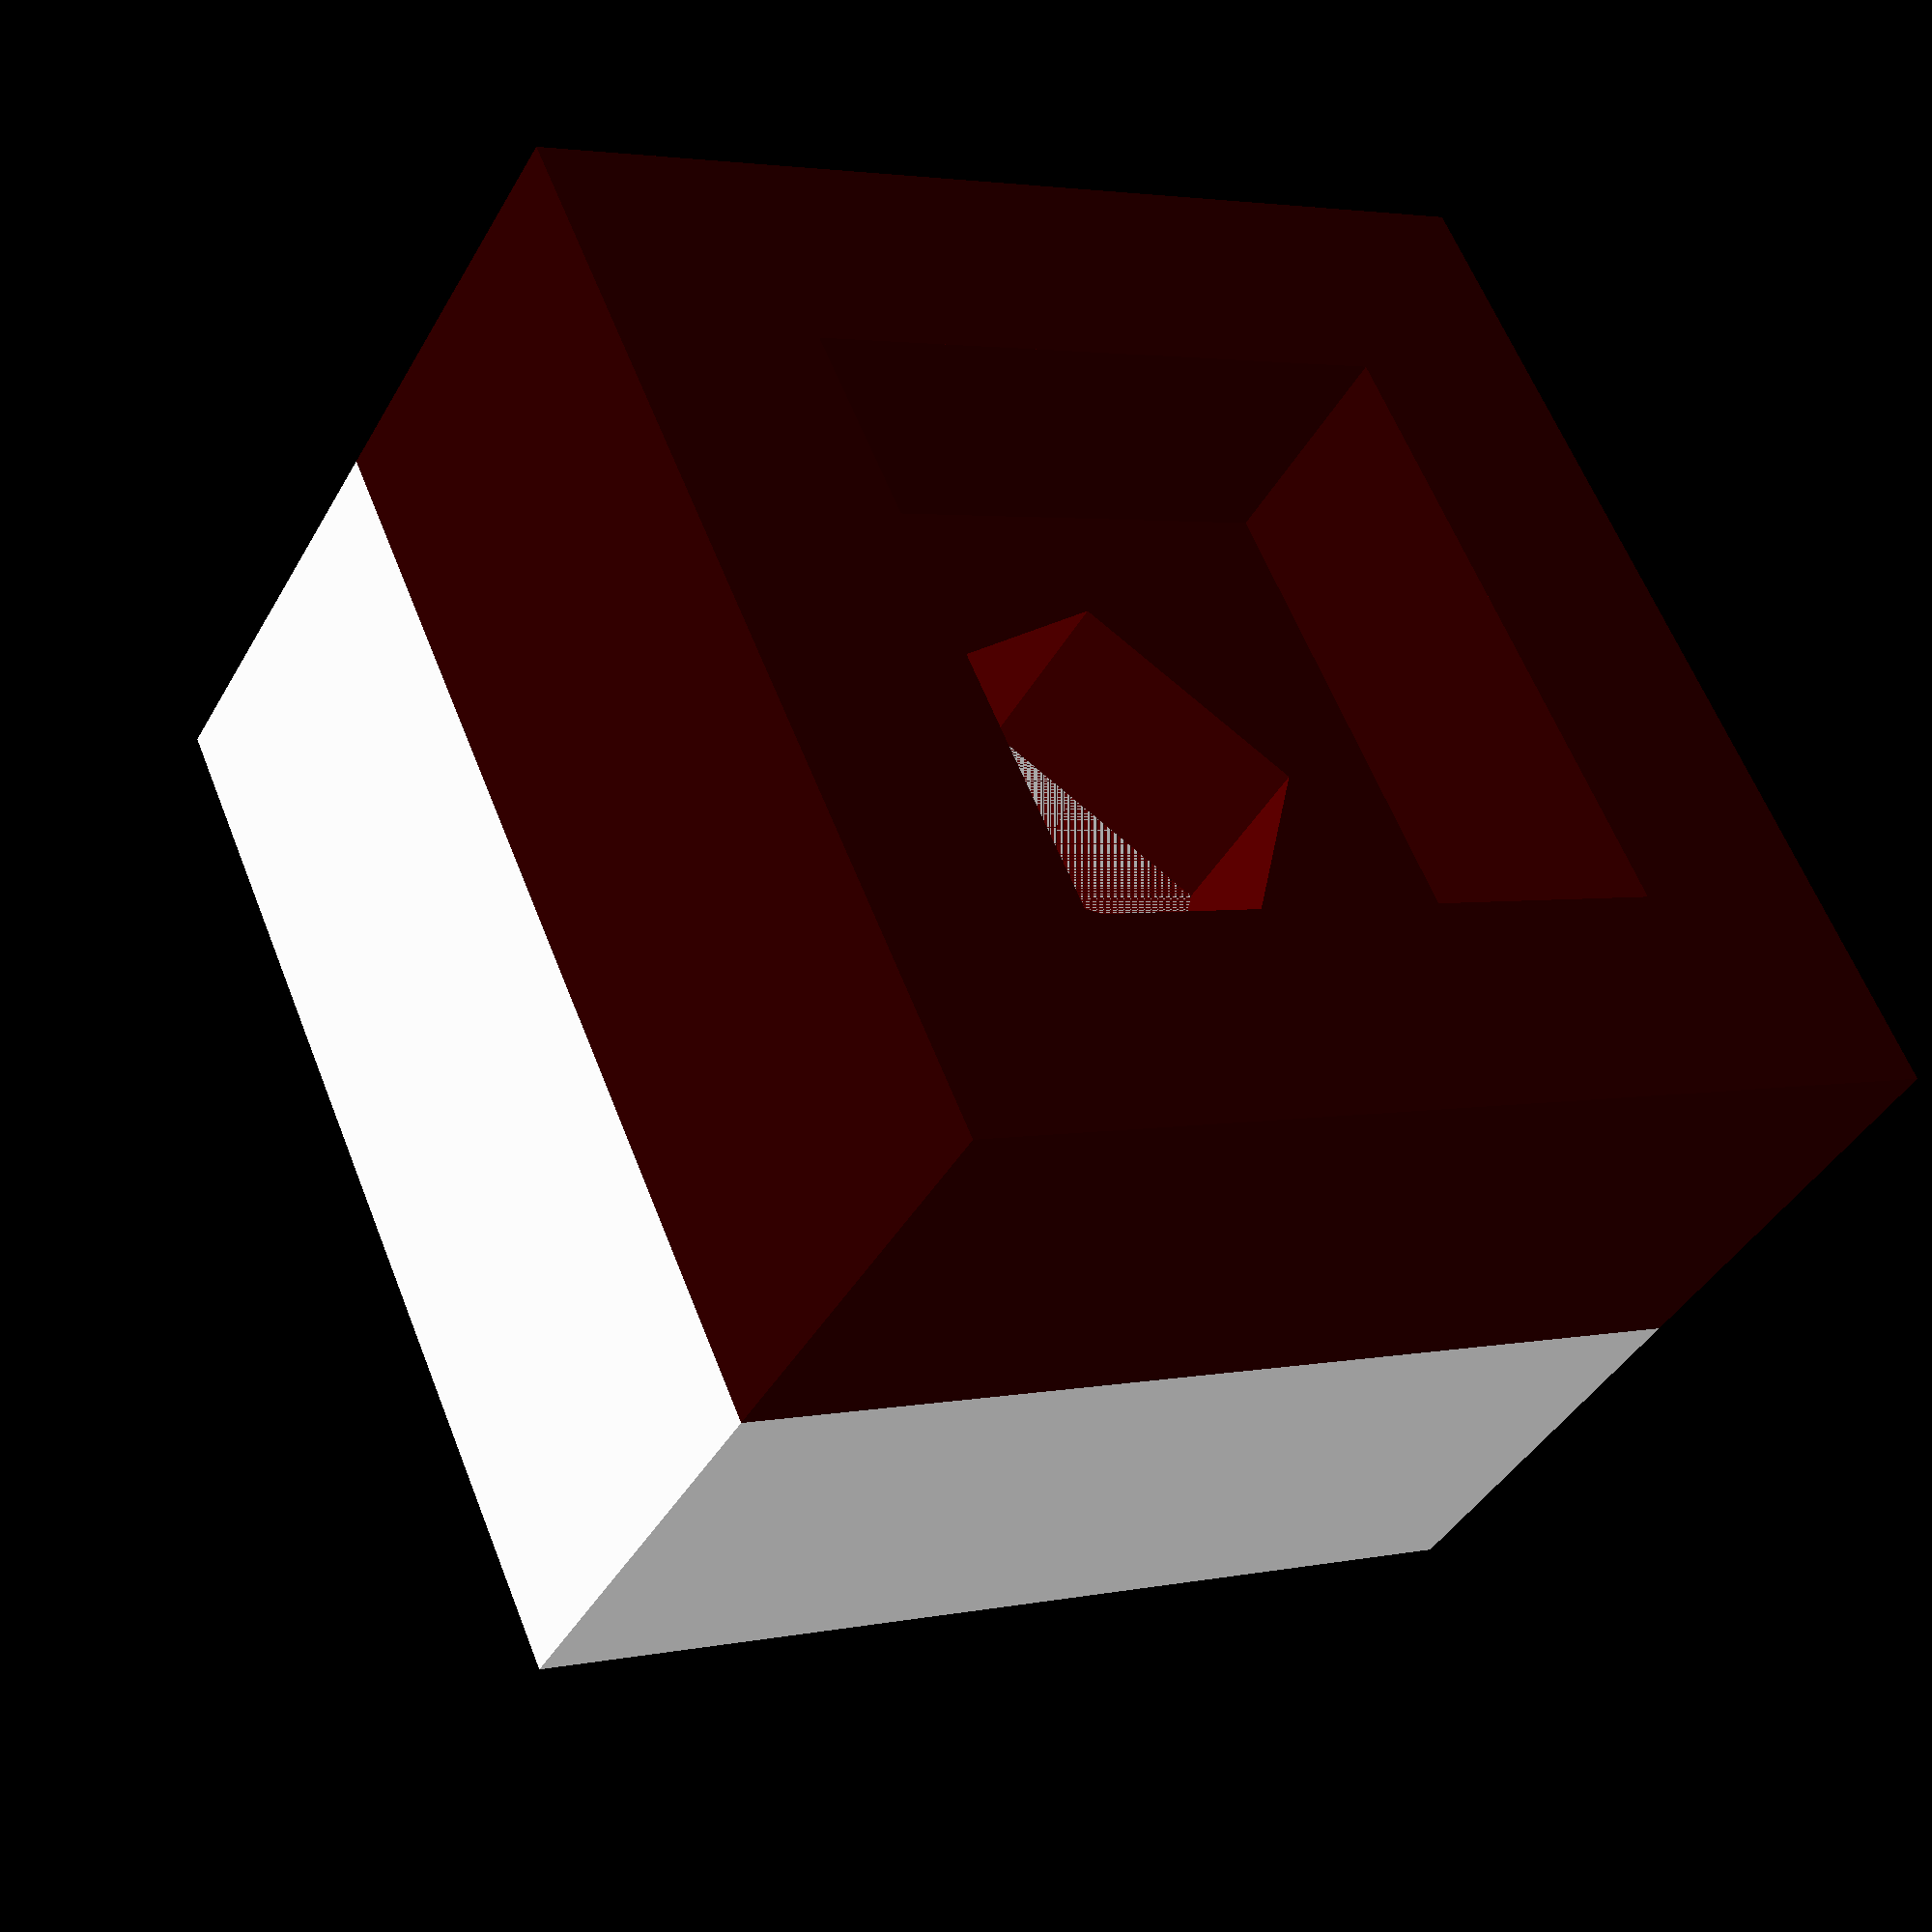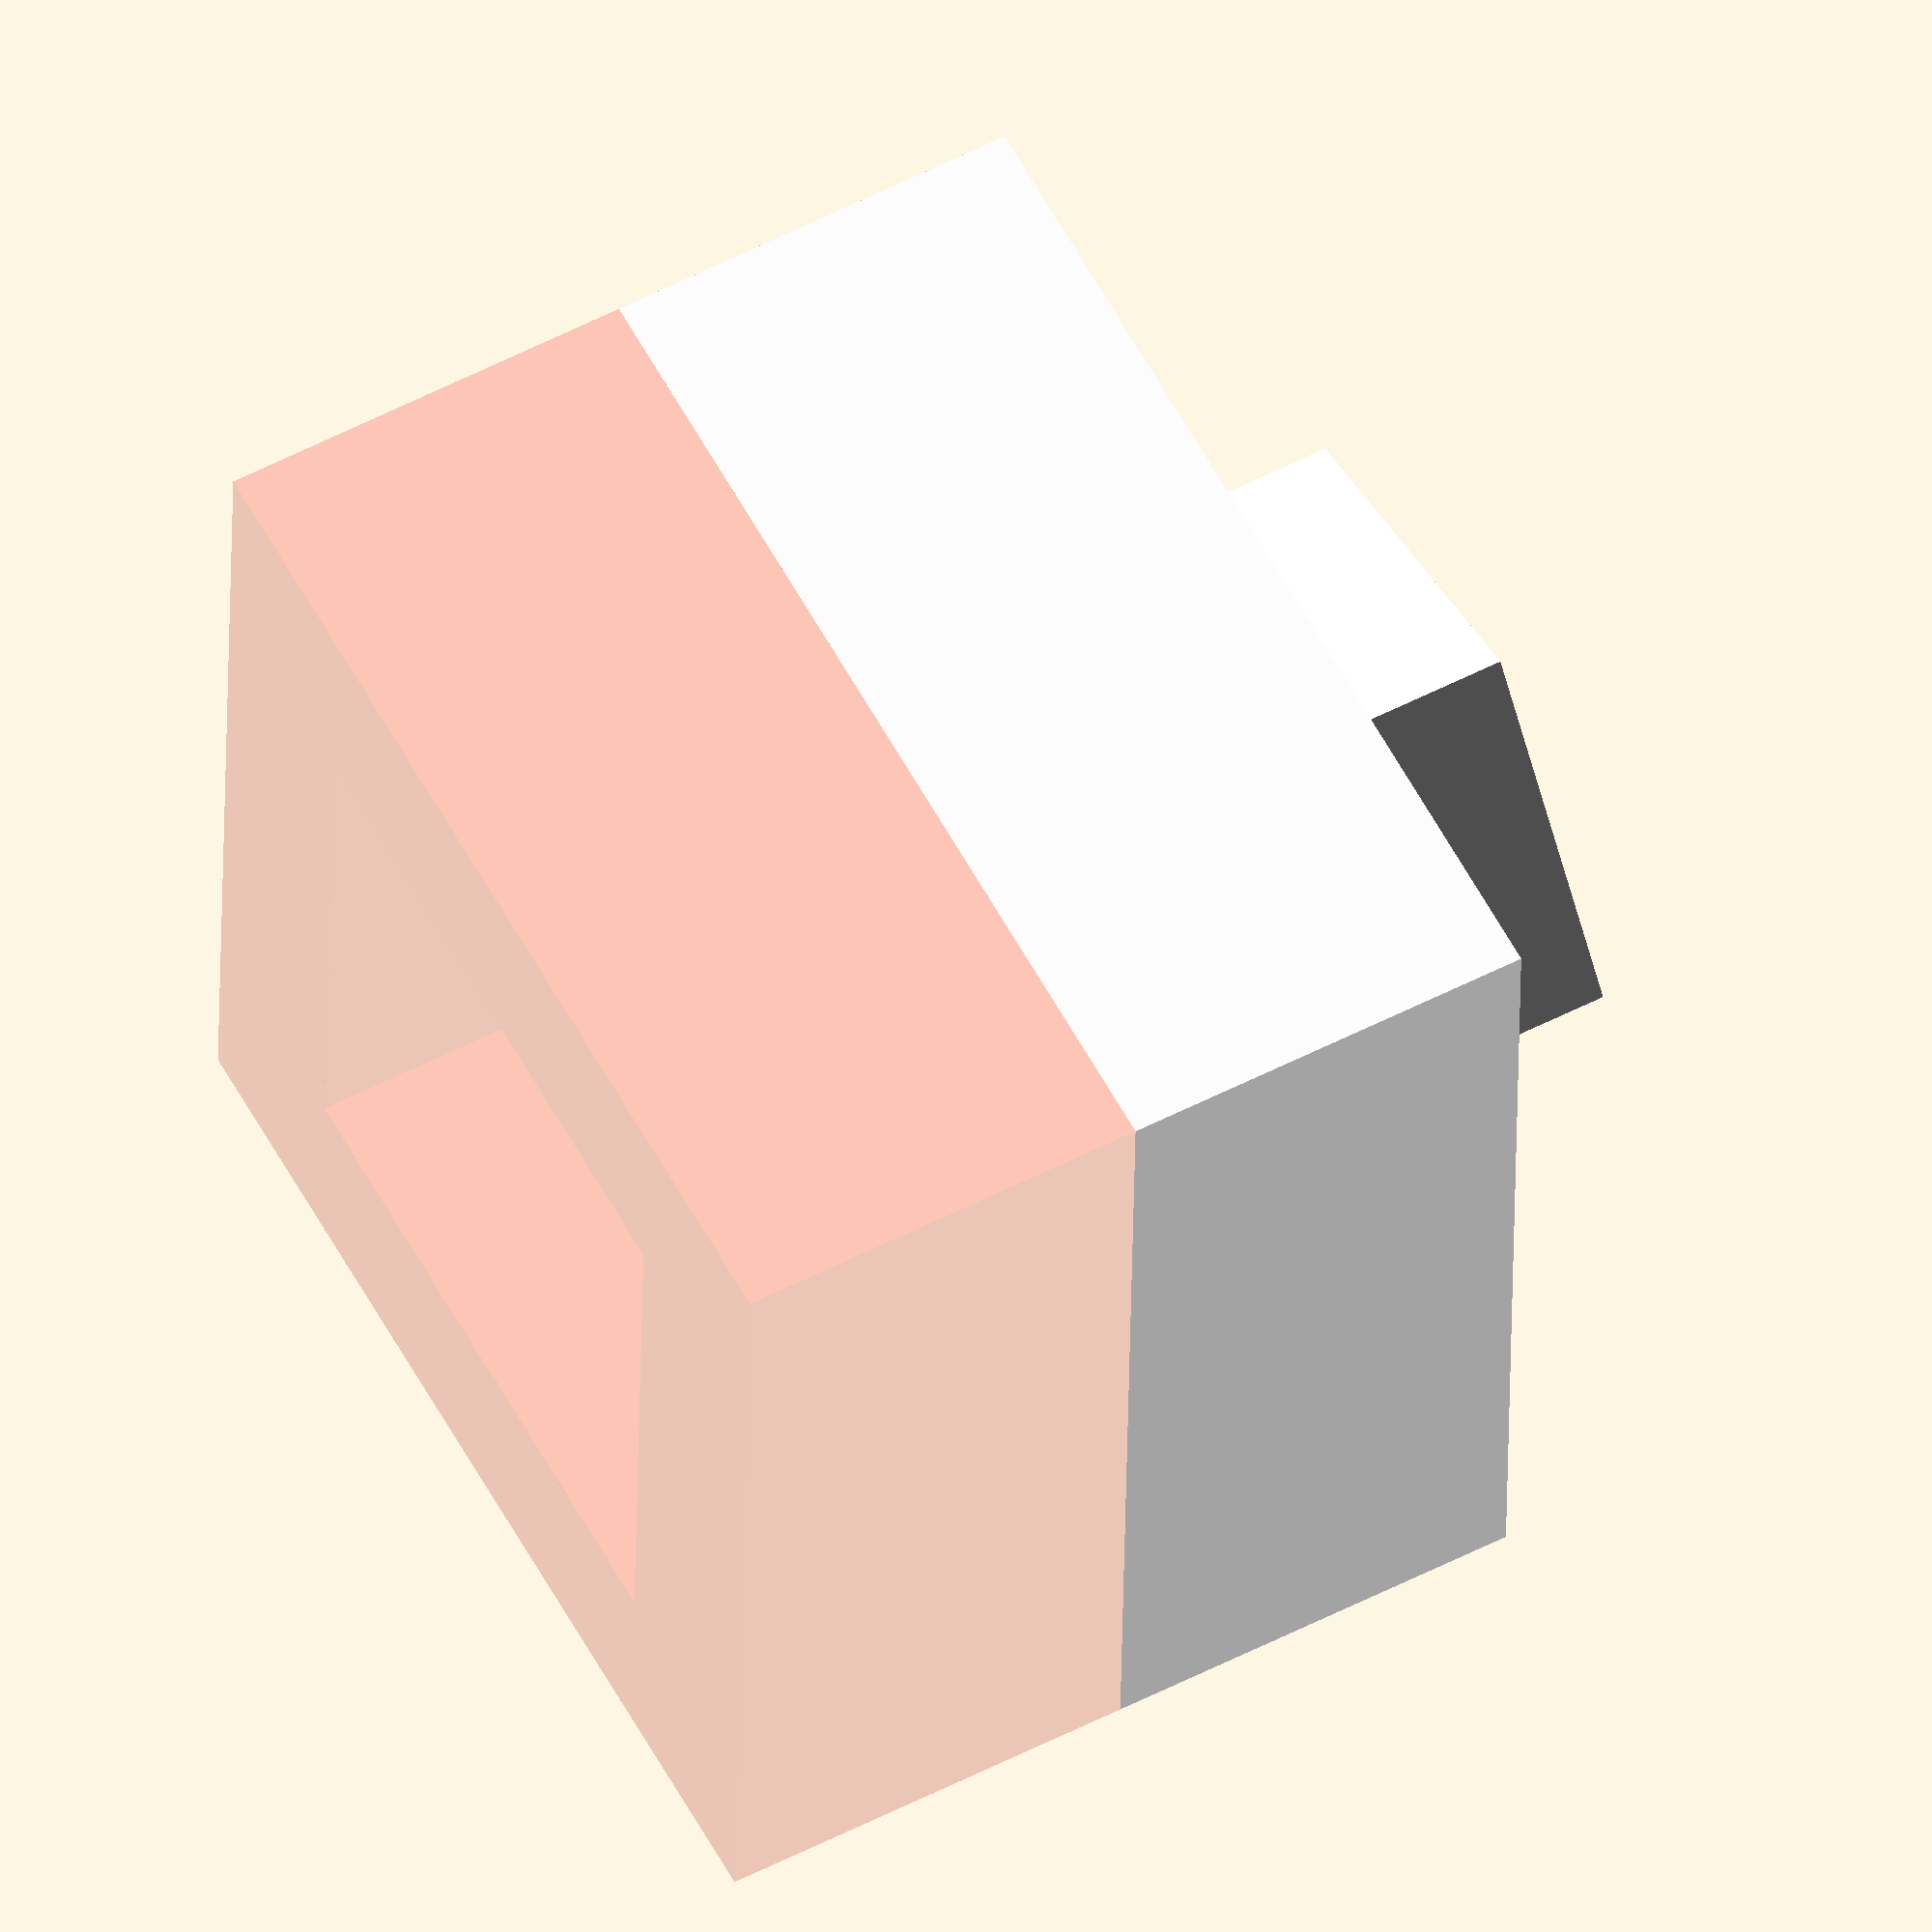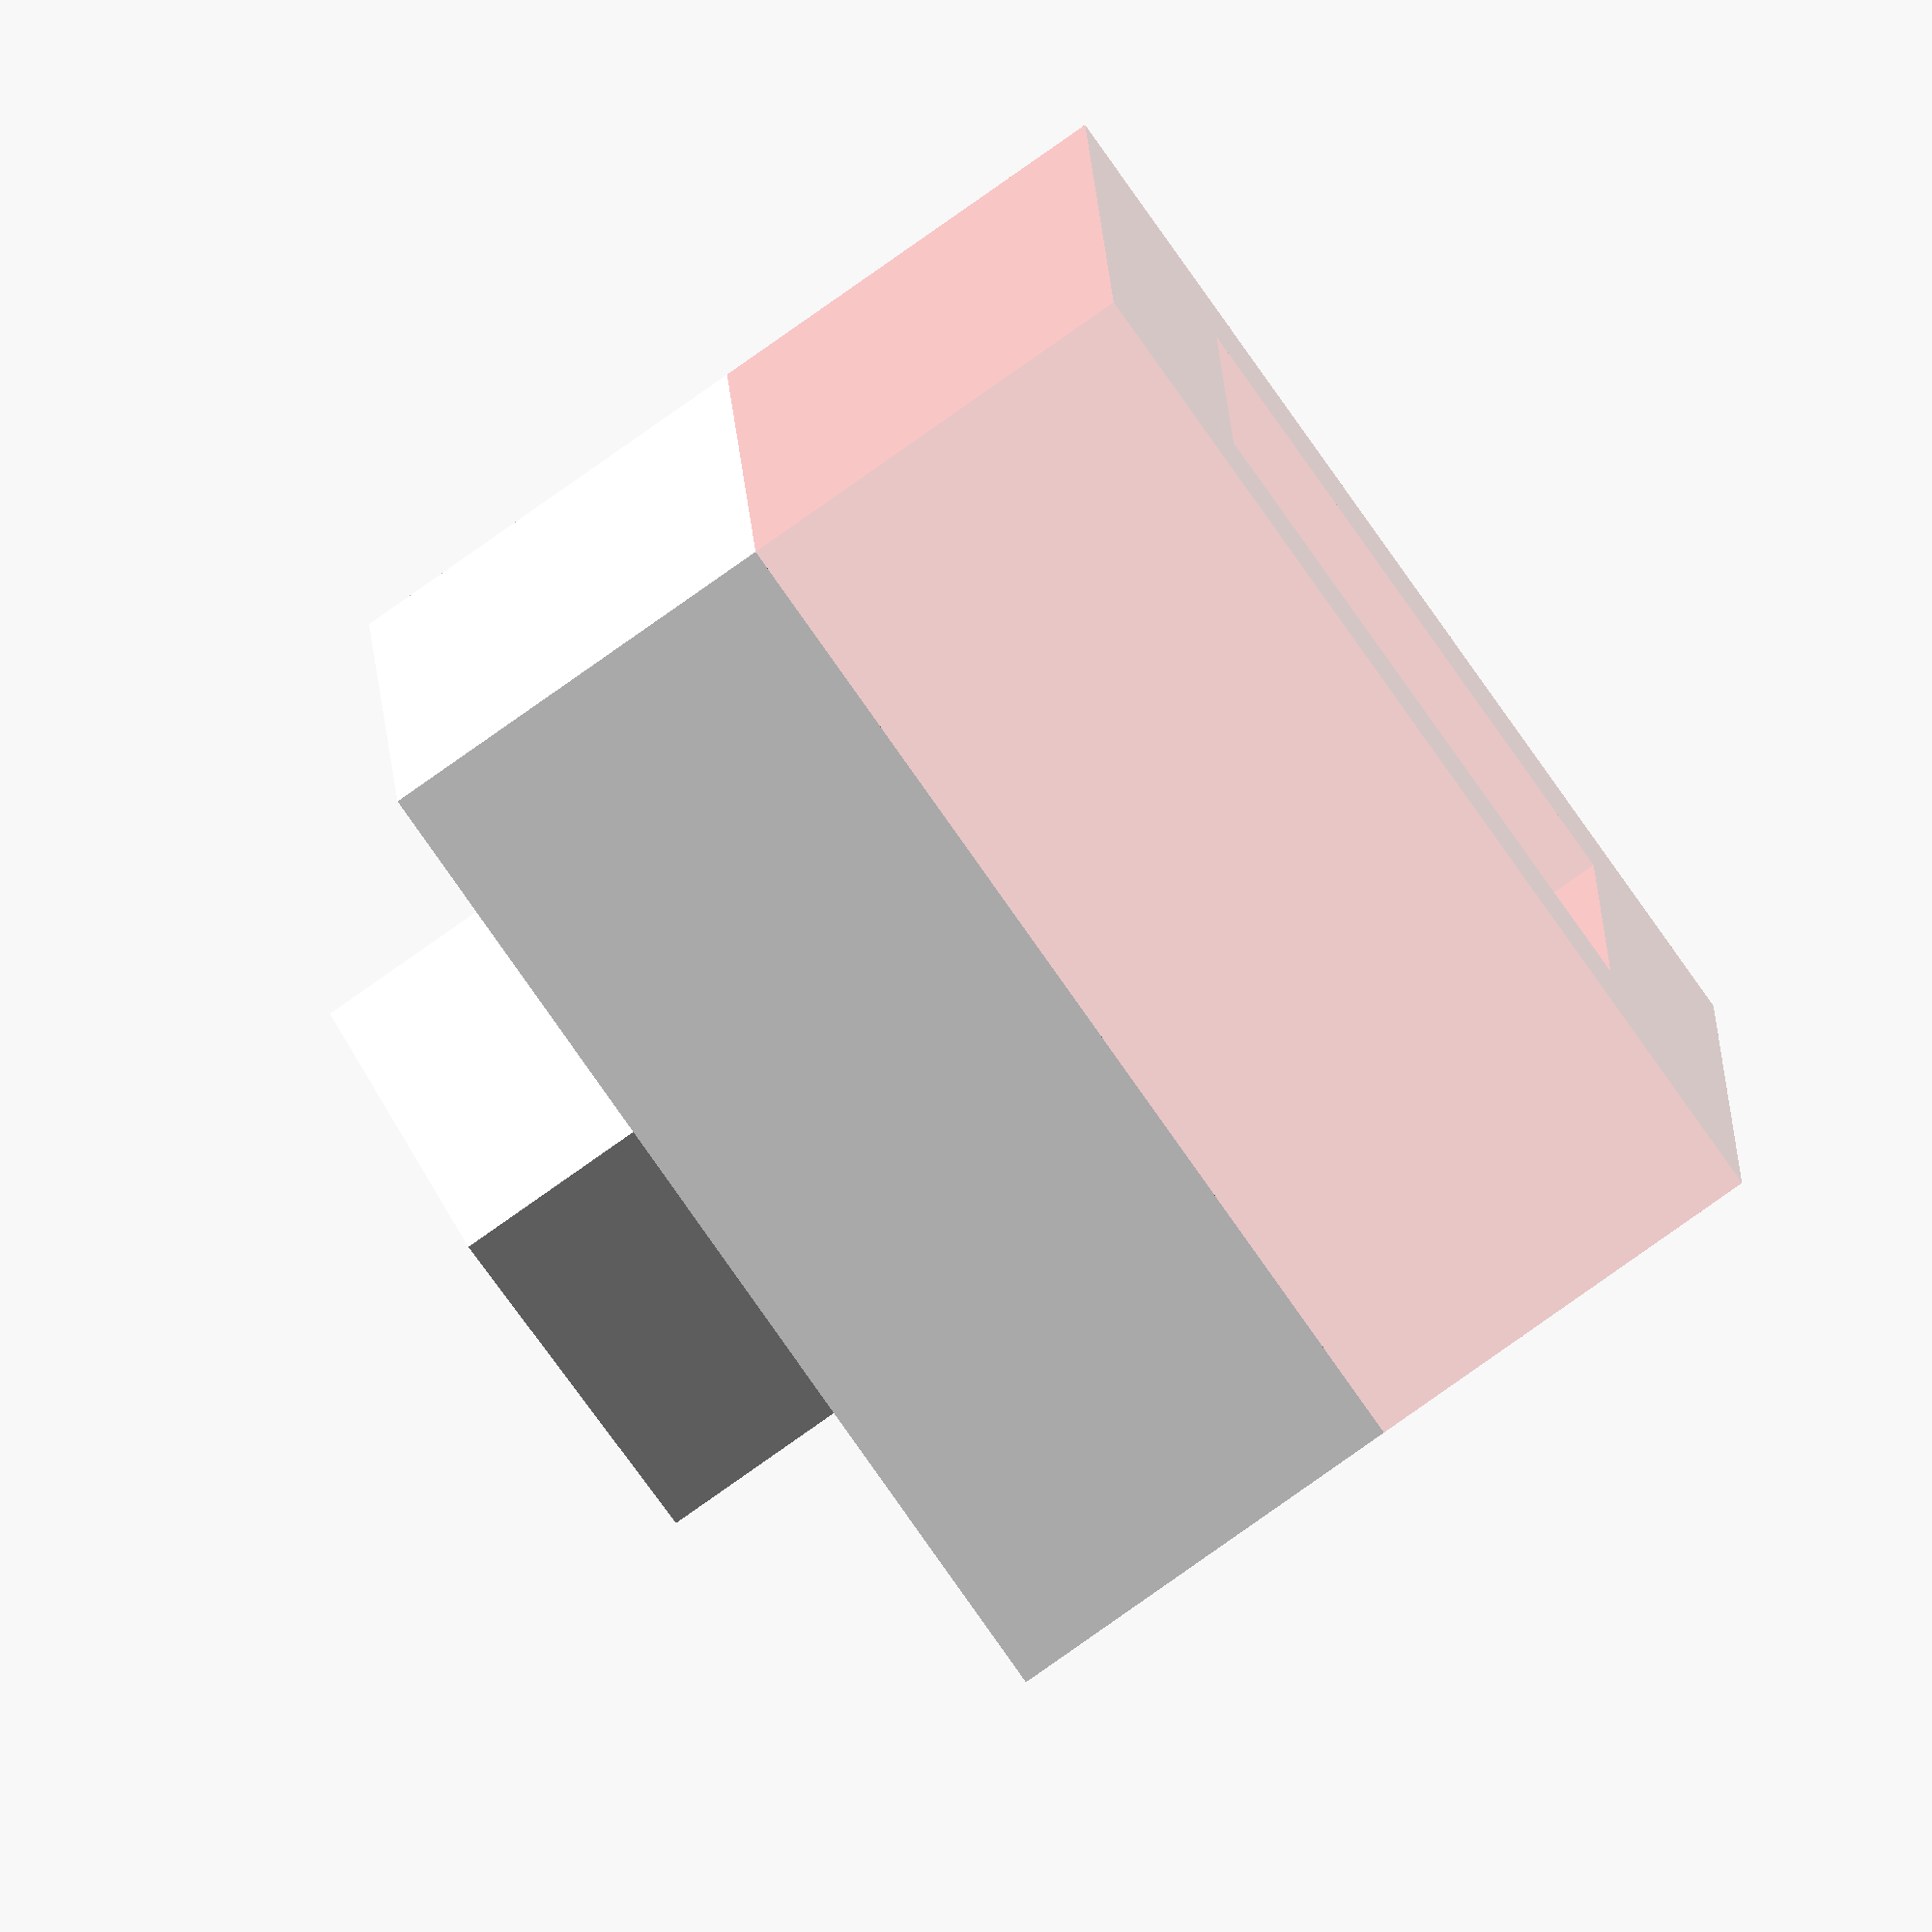
<openscad>
ldd = 1;

//all these in ldu's
stud_out_diam = 3.0;
stud_in_diam = 2;
stud_height = 1;
pin_diam = 3.0;
pin_rim_diam = 3.5;
brick_width = 5.0;
brick_height = 6.0;
plate_height = 2.0;
skin_width = 1.0;
white = [1,1,1];
trans_red = [1,0,0, 0.2];

module closed_stud() {
	//outer cylinder
	cylinder( h = stud_height, r = stud_out_diam /2);
}

module open_stud() {
	difference () {
		closed_stud();
		//inner cylinder
		cylinder( h = stud_height, r = stud_in_diam /2);
	}
}

module plate1by1() {
	inner_width = brick_width - (skin_width * 2);
	half_width = brick_width / 2;
	difference() {
		union() {
			difference() {
				cube(size = [brick_width, brick_width, plate_height]);
				translate(v = [skin_width, skin_width, -0.1]) {
					cube(size = [inner_width, inner_width,
				 		plate_height - skin_width + 0.2]);
				}
			}
			translate(v = [half_width, half_width, plate_height]) {
				closed_stud();
			}
		}
		translate(v=[half_width, half_width, plate_height - skin_width]) {
			cylinder( h = skin_width, r = skin_width );
		}
	}
}

scale(ldd) {
	color(trans_red) plate1by1();
	translate(v=[0, 0, plate_height]) {
		color(white)
		plate1by1();
	}
}

</openscad>
<views>
elev=221.2 azim=24.1 roll=27.3 proj=p view=solid
elev=303.4 azim=178.3 roll=241.8 proj=o view=solid
elev=82.8 azim=2.6 roll=125.1 proj=o view=solid
</views>
